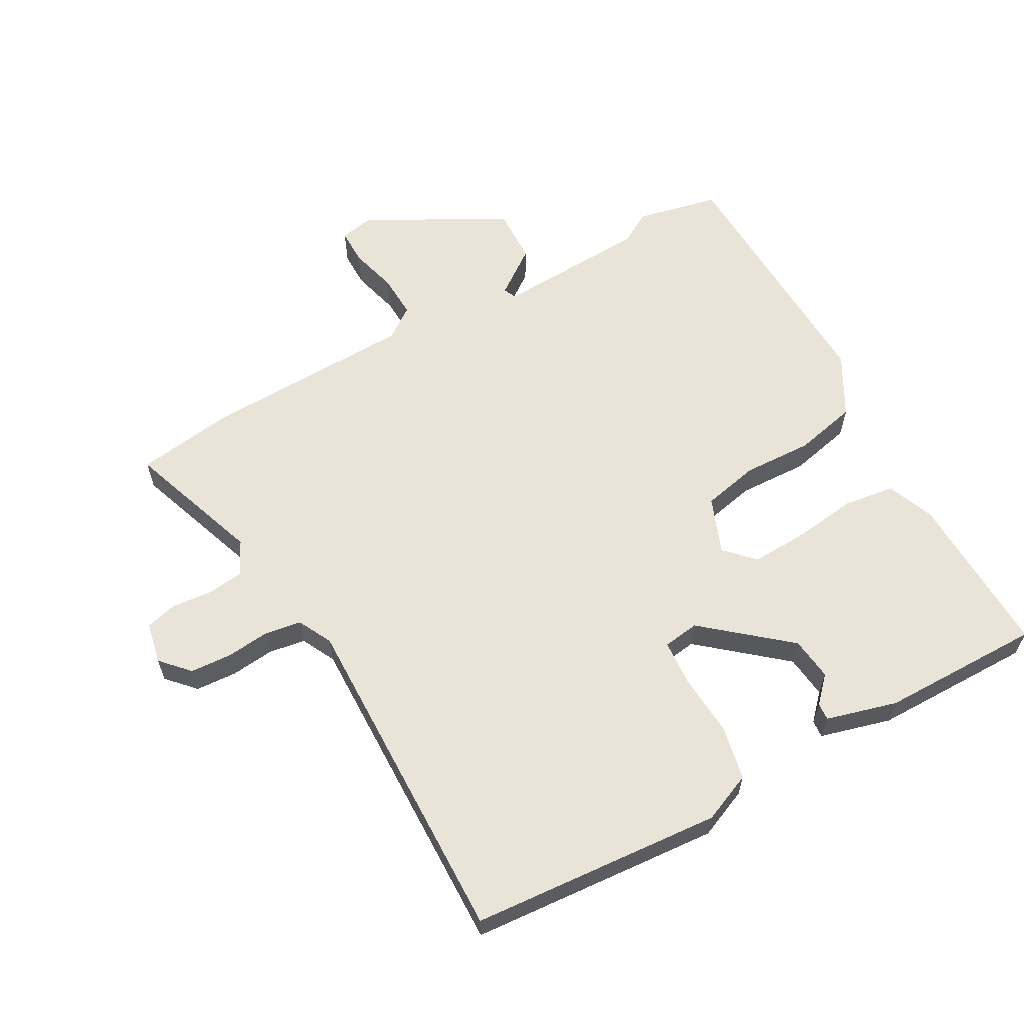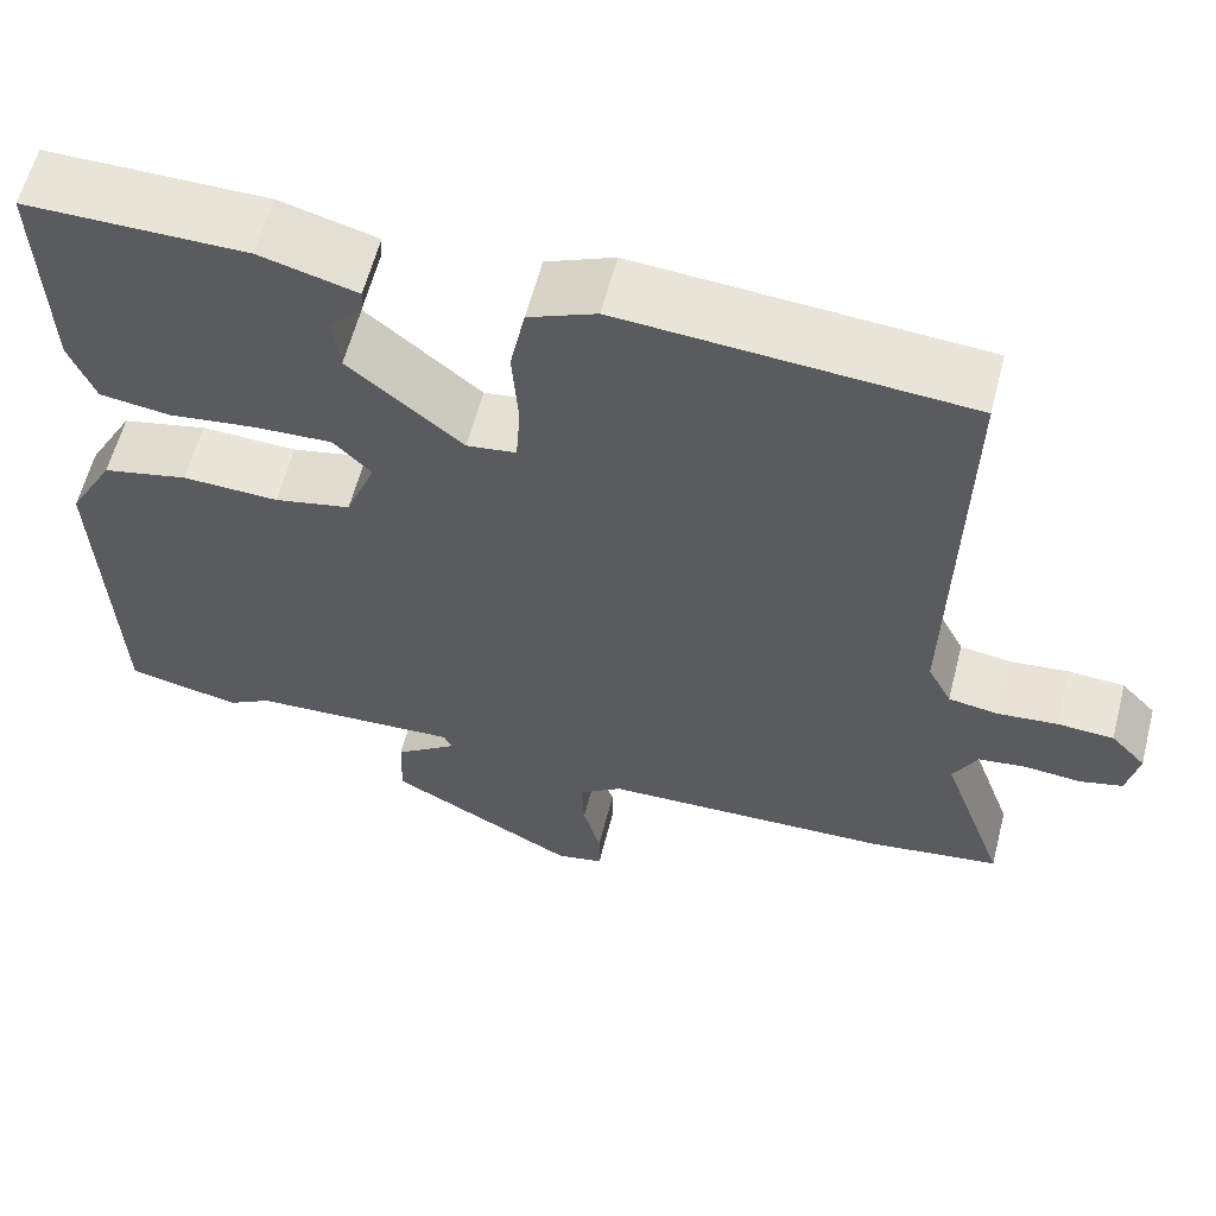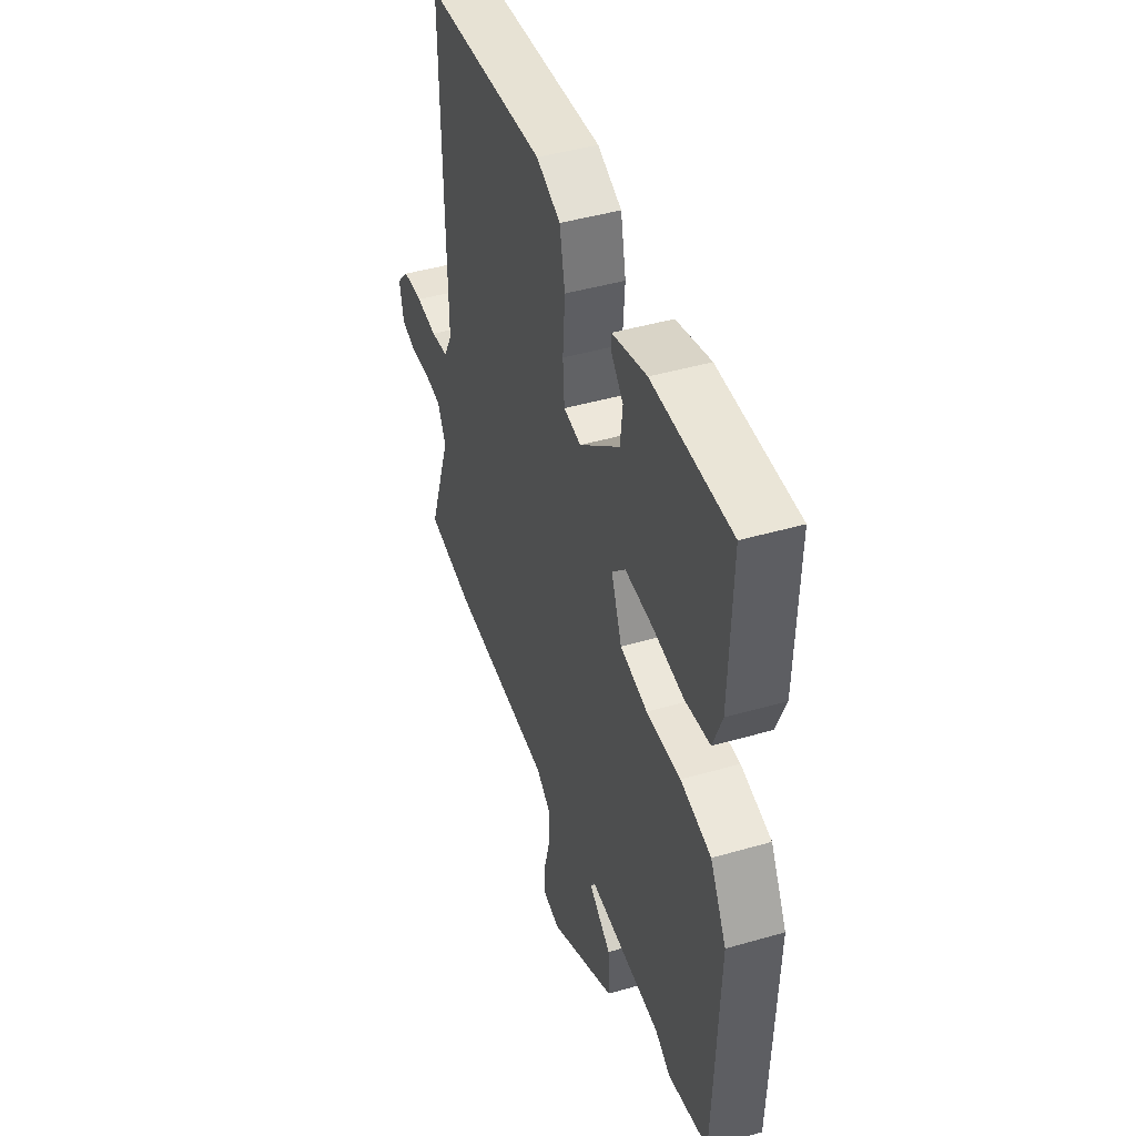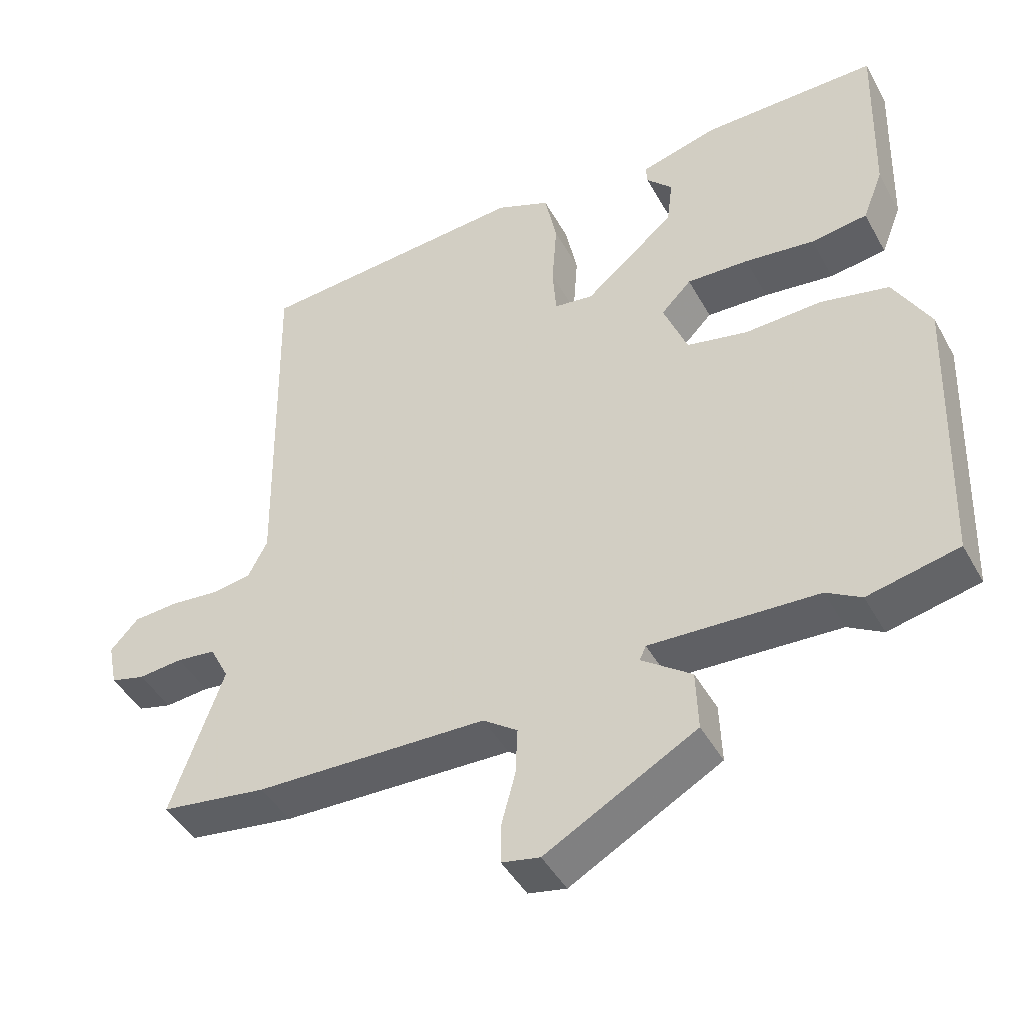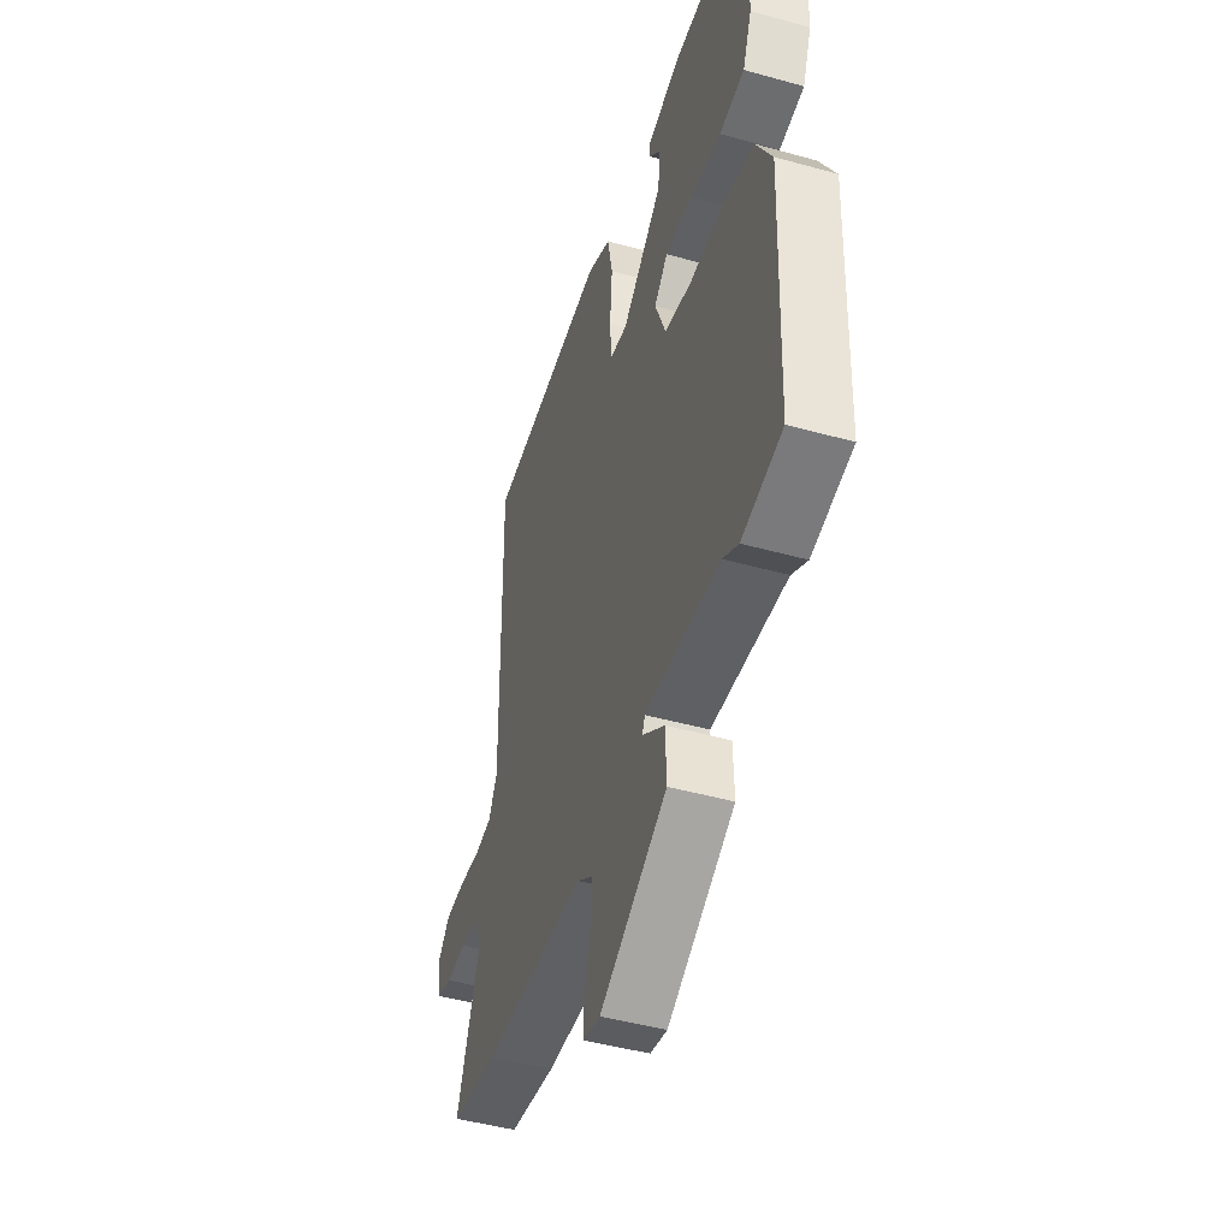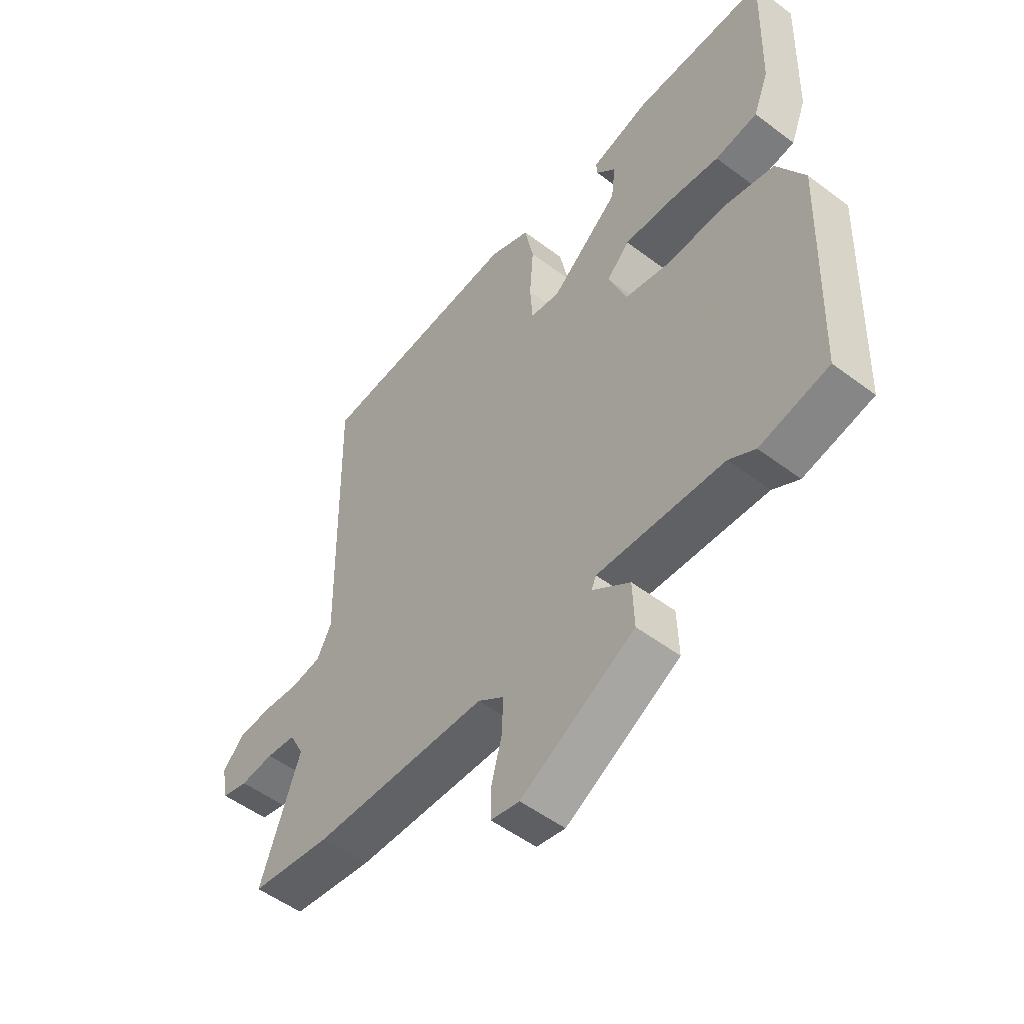
<metadata>
{"format":"obj","ext":"obj","renderer":"f3d","projection":"perspective","resolution":1024,"background":"white","views":[{"elev":61.1,"azim":-29.0,"up":"+Y"},{"elev":60.2,"azim":-165.6,"up":"+Z"},{"elev":44.7,"azim":71.4,"up":"+Z"},{"elev":-44.9,"azim":27.5,"up":"+Z"},{"elev":-46.2,"azim":72.3,"up":"+Z"},{"elev":-52.2,"azim":50.9,"up":"+Z"}]}
</metadata>
<code>
v 0.497 0.07 0.492
v 0.489 0.07 0.236
v 0.46 0.07 0.162
v 0.38 0.07 0.151
v 0.281 0.07 0.164
v 0.193 0.07 0.168
v 0.15 0.07 0.124
v 0.184 0.07 0.037
v 0.271 0.07 0.018
v 0.38 0.07 0.022
v 0.477 0.07 0
v 0.529 0.07 -0.094
v 0.514 0.07 -0.497
v 0.385 0.07 -0.525
v 0.336 0.07 -0.496
v 0.098 0.07 -0.484
v 0.089 0.07 -0.504
v 0.16 0.07 -0.556
v 0.163 0.07 -0.641
v -0.051 0.07 -0.759
v -0.105 0.07 -0.748
v -0.105 0.07 -0.693
v -0.085 0.07 -0.618
v -0.082 0.07 -0.551
v -0.131 0.07 -0.516
v -0.46 0.07 -0.506
v -0.611 0.07 -0.484
v -0.537 0.07 -0.274
v -0.564 0.07 -0.221
v -0.62 0.07 -0.214
v -0.683 0.07 -0.22
v -0.732 0.07 -0.207
v -0.745 0.07 -0.143
v -0.705 0.07 -0.1
v -0.641 0.07 -0.096
v -0.573 0.07 -0.103
v -0.516 0.07 -0.094
v -0.489 0.07 -0.041
v -0.499 0.07 0.484
v -0.109 0.07 0.513
v -0.032 0.07 0.48
v -0.015 0.07 0.396
v -0.022 0.07 0.299
v -0.017 0.07 0.228
v 0.039 0.07 0.22
v 0.168 0.07 0.328
v 0.176 0.07 0.395
v 0.139 0.07 0.434
v 0.137 0.07 0.461
v 0.247 0.07 0.491
v 0.497 0 0.492
v 0.489 0 0.236
v 0.46 0 0.162
v 0.38 0 0.151
v 0.281 0 0.164
v 0.193 0 0.168
v 0.15 0 0.124
v 0.184 0 0.037
v 0.271 0 0.018
v 0.38 0 0.022
v 0.477 0 0
v 0.529 0 -0.094
v 0.514 0 -0.497
v 0.385 0 -0.525
v 0.336 0 -0.496
v 0.098 0 -0.484
v 0.089 0 -0.504
v 0.16 0 -0.556
v 0.163 0 -0.641
v -0.051 0 -0.759
v -0.105 0 -0.748
v -0.105 0 -0.693
v -0.085 0 -0.618
v -0.082 0 -0.551
v -0.131 0 -0.516
v -0.46 0 -0.506
v -0.611 0 -0.484
v -0.537 0 -0.274
v -0.564 0 -0.221
v -0.62 0 -0.214
v -0.683 0 -0.22
v -0.732 0 -0.207
v -0.745 0 -0.143
v -0.705 0 -0.1
v -0.641 0 -0.096
v -0.573 0 -0.103
v -0.516 0 -0.094
v -0.489 0 -0.041
v -0.499 0 0.484
v -0.109 0 0.513
v -0.032 0 0.48
v -0.015 0 0.396
v -0.022 0 0.299
v -0.017 0 0.228
v 0.039 0 0.22
v 0.168 0 0.328
v 0.176 0 0.395
v 0.139 0 0.434
v 0.137 0 0.461
v 0.247 0 0.491
f 47 48 49 50
f 46 47 50 1
f 45 46 1 2
f 40 41 42 43
f 38 39 40 43
f 37 38 43 44
f 33 34 35 36
f 33 36 37
f 30 31 32 33
f 29 30 33 37
f 28 29 37 44
f 25 26 27 28
f 20 21 22 23
f 20 23 24
f 17 18 19 20
f 16 17 20 24
f 12 13 14 15
f 12 15 16
f 9 10 11 12
f 8 9 12 16
f 7 8 16 24
f 2 3 4 5
f 45 2 5 6
f 25 28 44 45
f 7 24 25 45
f 6 7 45
f 100 99 98 97
f 51 100 97 96
f 52 51 96 95
f 93 92 91 90
f 93 90 89 88
f 94 93 88 87
f 86 85 84 83
f 87 86 83
f 83 82 81 80
f 87 83 80 79
f 94 87 79 78
f 78 77 76 75
f 73 72 71 70
f 74 73 70
f 70 69 68 67
f 74 70 67 66
f 65 64 63 62
f 66 65 62
f 62 61 60 59
f 66 62 59 58
f 74 66 58 57
f 55 54 53 52
f 56 55 52 95
f 95 94 78 75
f 95 75 74 57
f 95 57 56
f 1 51 52 2
f 2 52 53 3
f 3 53 54 4
f 4 54 55 5
f 5 55 56 6
f 6 56 57 7
f 7 57 58 8
f 8 58 59 9
f 9 59 60 10
f 10 60 61 11
f 11 61 62 12
f 12 62 63 13
f 13 63 64 14
f 14 64 65 15
f 15 65 66 16
f 16 66 67 17
f 17 67 68 18
f 18 68 69 19
f 19 69 70 20
f 20 70 71 21
f 21 71 72 22
f 22 72 73 23
f 23 73 74 24
f 24 74 75 25
f 25 75 76 26
f 26 76 77 27
f 27 77 78 28
f 28 78 79 29
f 29 79 80 30
f 30 80 81 31
f 31 81 82 32
f 32 82 83 33
f 33 83 84 34
f 34 84 85 35
f 35 85 86 36
f 36 86 87 37
f 37 87 88 38
f 38 88 89 39
f 39 89 90 40
f 40 90 91 41
f 41 91 92 42
f 42 92 93 43
f 43 93 94 44
f 44 94 95 45
f 45 95 96 46
f 46 96 97 47
f 47 97 98 48
f 48 98 99 49
f 49 99 100 50
f 50 100 51 1

</code>
